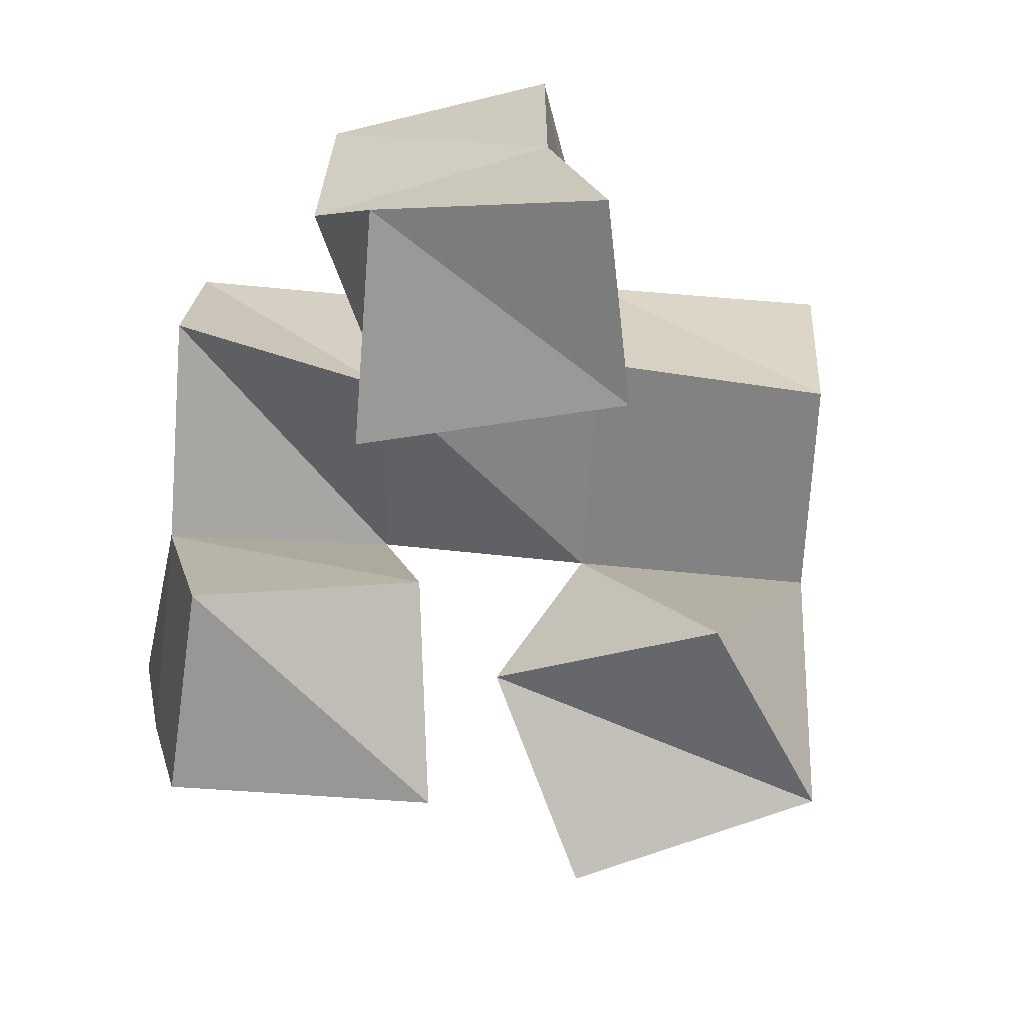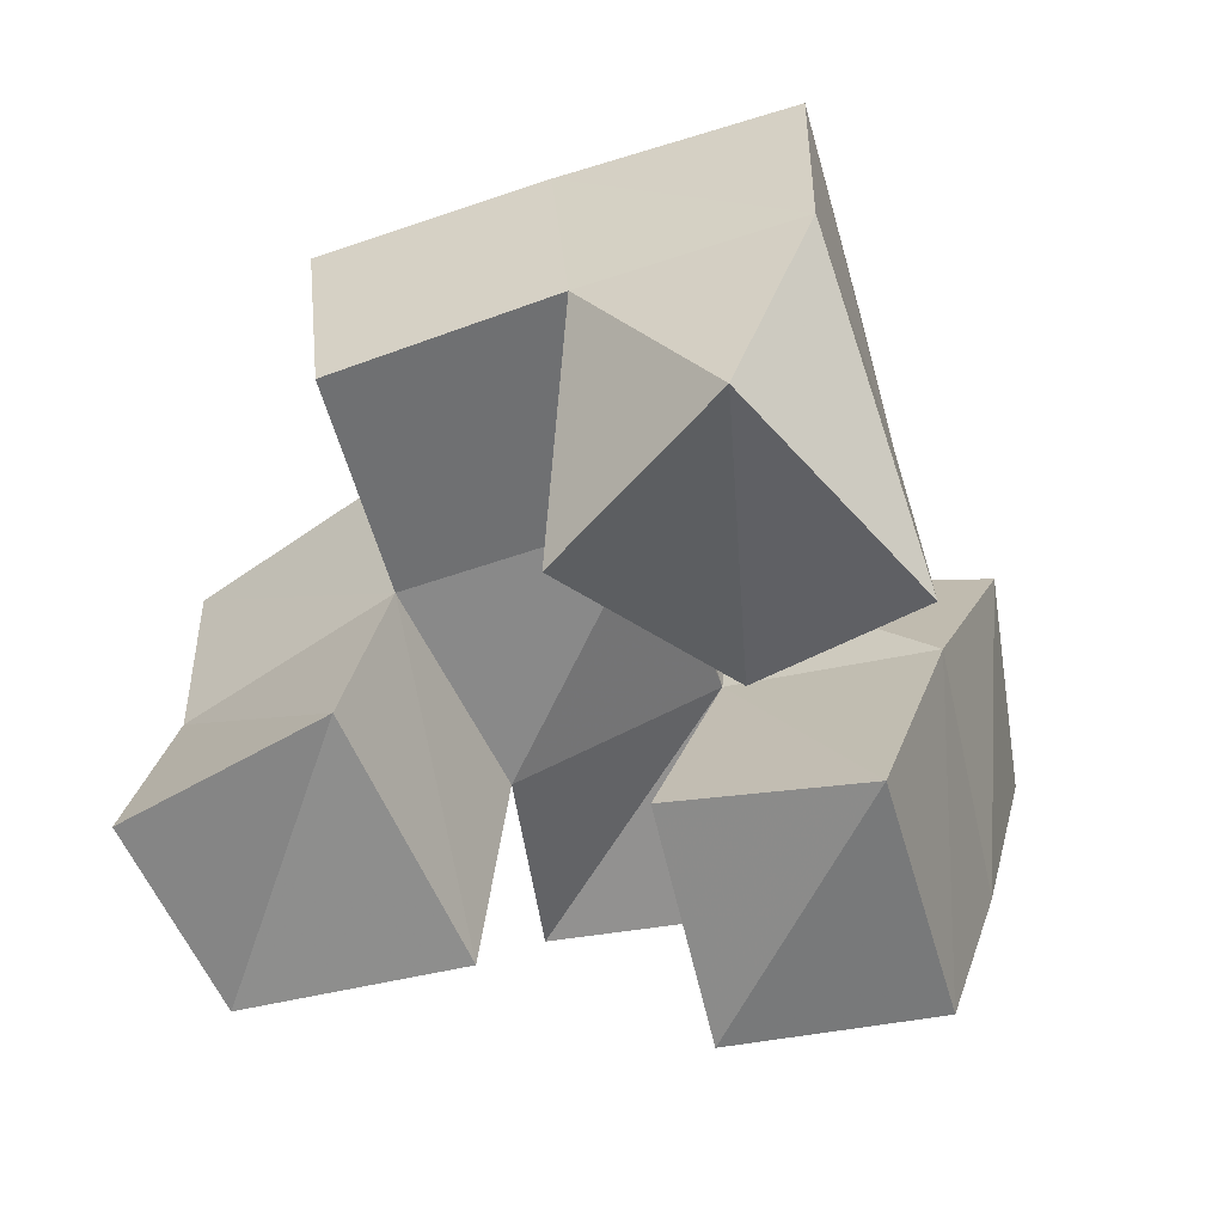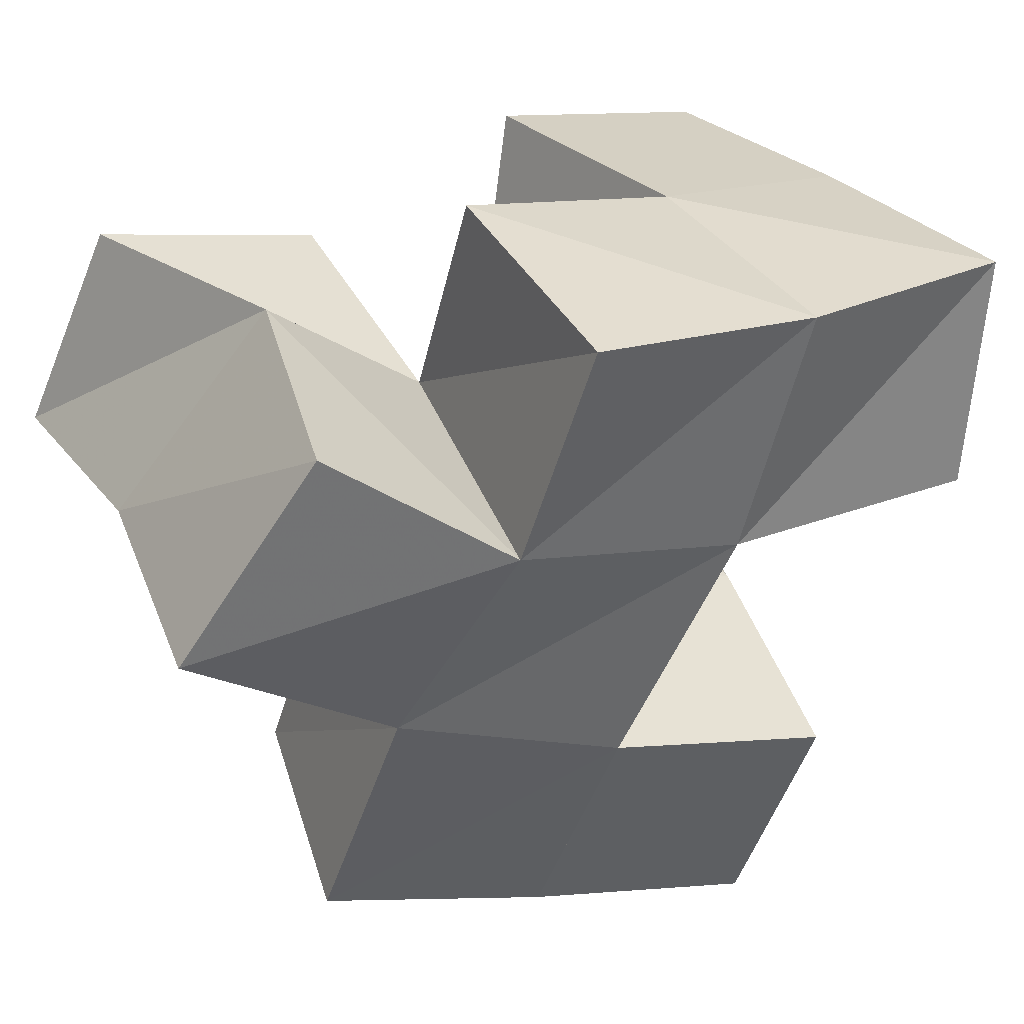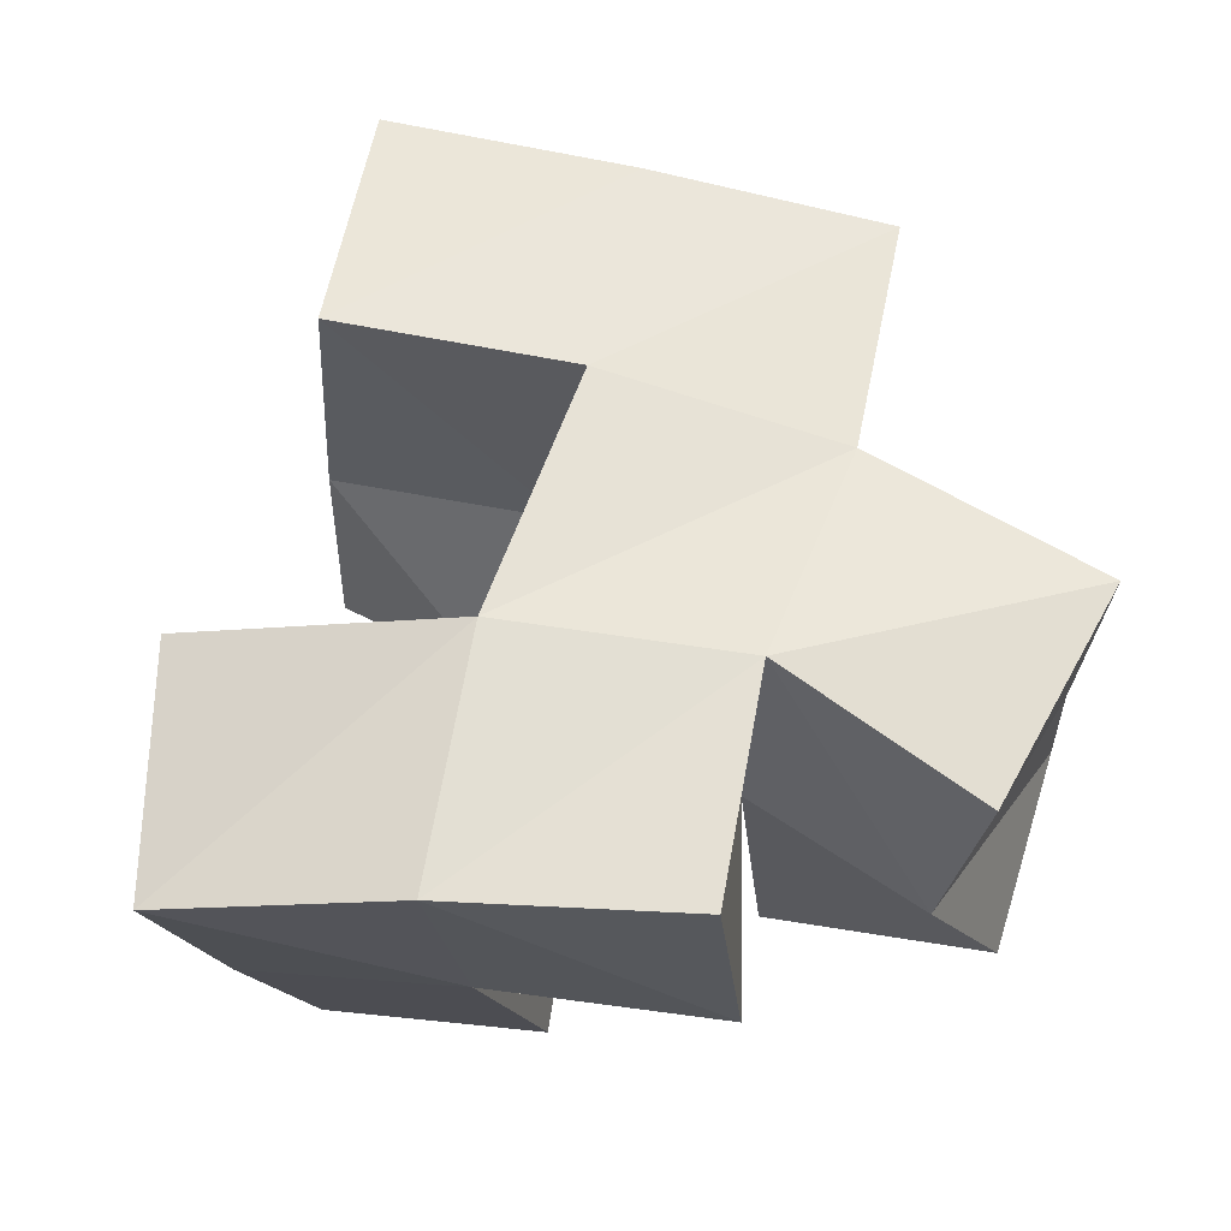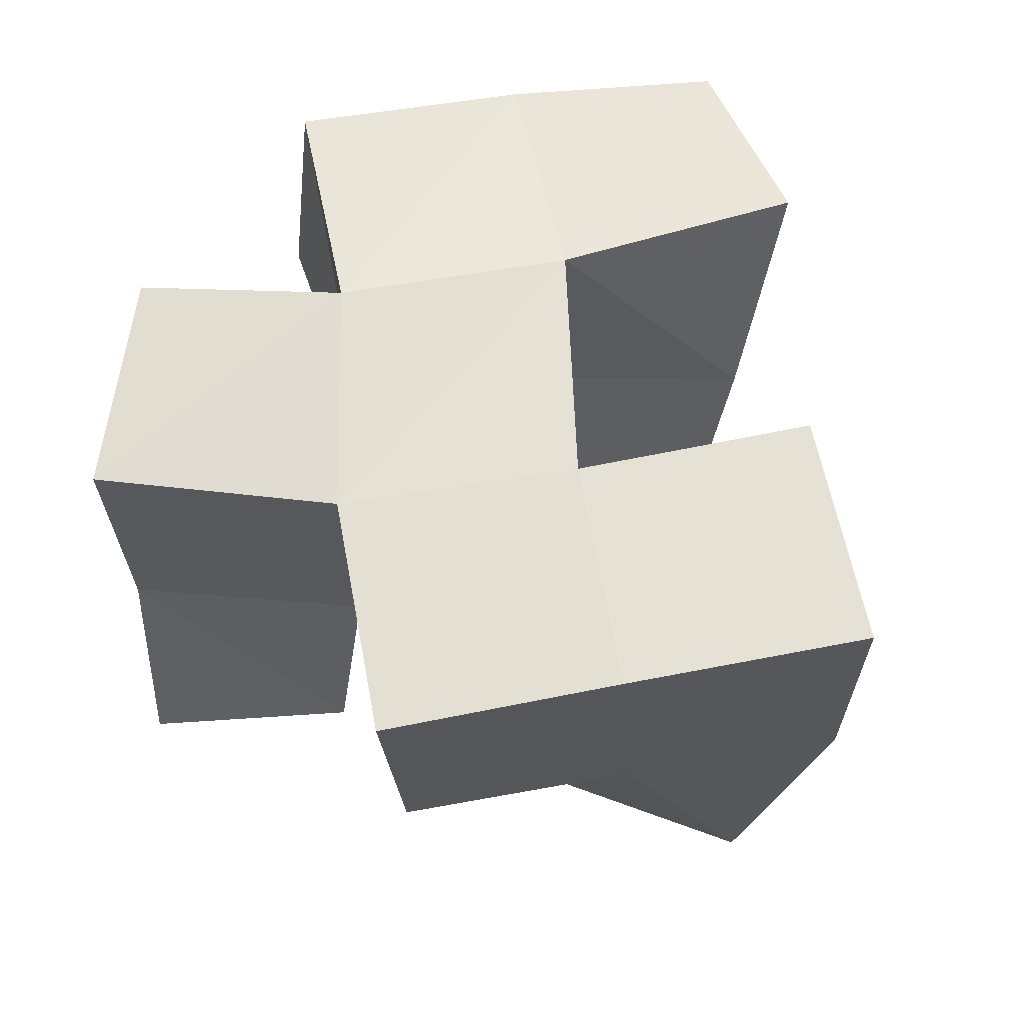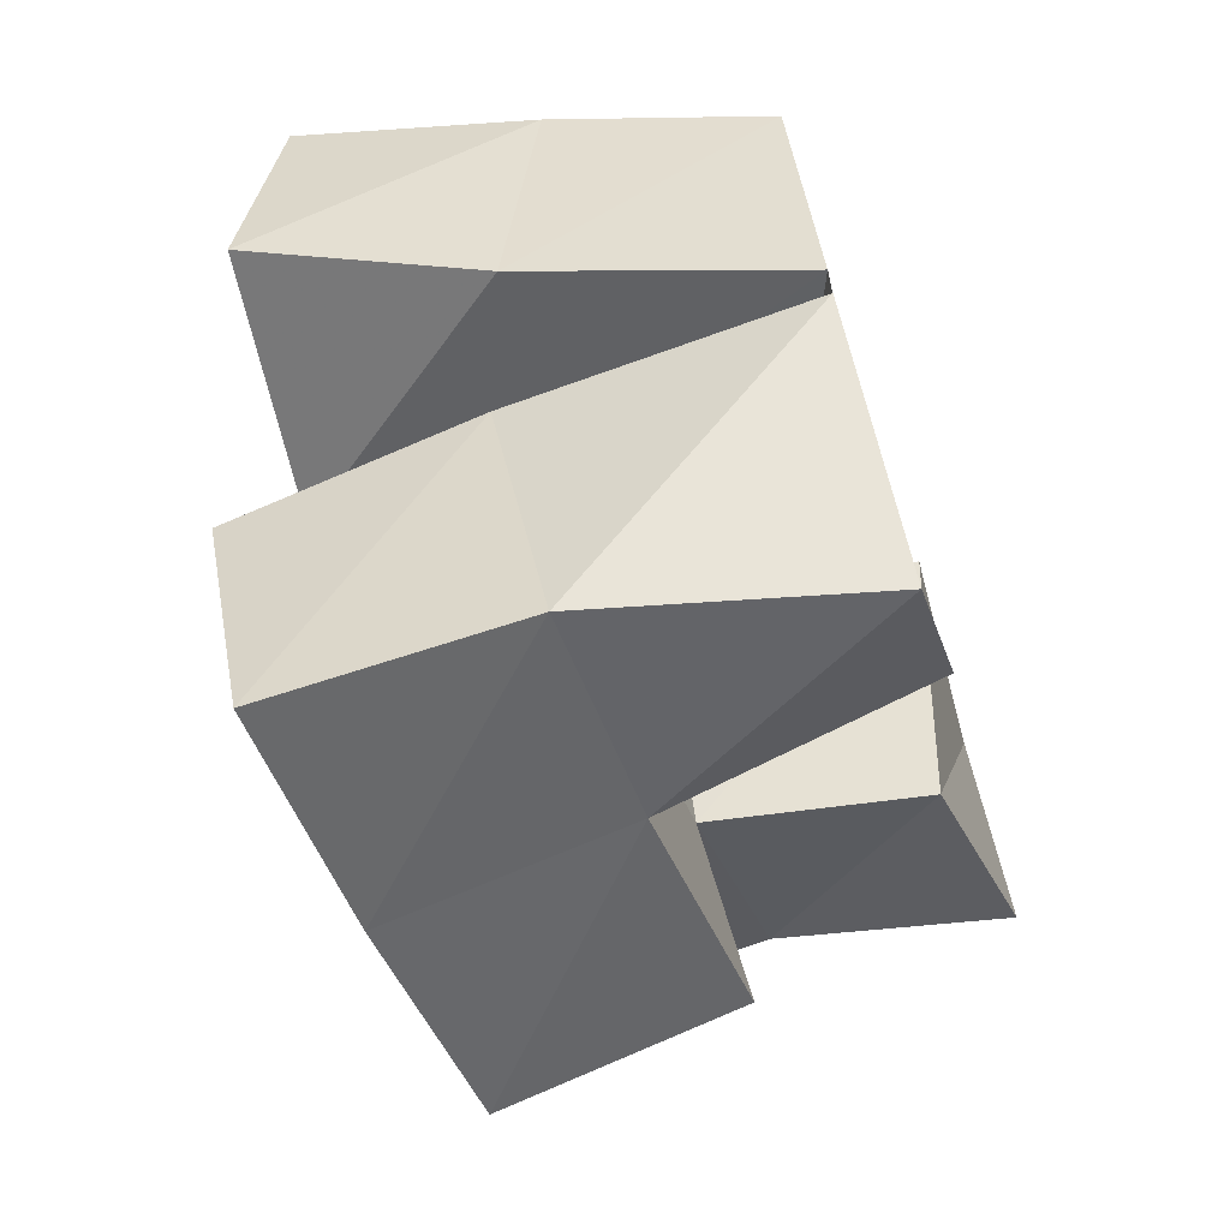
<metadata>
{"format":"obj","ext":"obj","renderer":"f3d","projection":"perspective","resolution":1024,"background":"white","views":[{"elev":-66.3,"azim":67.9,"up":"+Y"},{"elev":-58.4,"azim":178.5,"up":"+Y"},{"elev":41.3,"azim":157.0,"up":"+Z"},{"elev":62.5,"azim":-6.9,"up":"+Y"},{"elev":59.2,"azim":150.9,"up":"+Y"},{"elev":-69.3,"azim":-71.4,"up":"+Z"}]}
</metadata>
<code>
v 0.4636 0.1 0.2764
v 0.4509 0.1435 0.2823
v 0.4808 0.1 0.2231
v 0.4644 0.155 0.2299
v 0.5082 0.1016 0.2872
v 0.4948 0.1534 0.2947
v 0.5219 0.1176 0.2418
v 0.5067 0.1647 0.2462
v 0.475 0.1 0.1856
v 0.4769 0.159 0.1883
v 0.5126 0.1004 0.1453
v 0.4955 0.1541 0.1381
v 0.5052 0.1203 0.217
v 0.5224 0.1581 0.2024
v 0.5425 0.1 0.1816
v 0.5393 0.1529 0.1538
v 0.5538 0.1006 0.2674
v 0.5488 0.1517 0.2623
v 0.5798 0.1093 0.2174
v 0.5717 0.1536 0.2189
v 0.6003 0.1033 0.282
v 0.5801 0.1524 0.2904
v 0.6198 0.1033 0.2393
v 0.6139 0.1511 0.2491
v 0.4394 0.1909 0.2877
v 0.4477 0.2007 0.2407
v 0.4878 0.2038 0.2969
v 0.5028 0.207 0.2472
v 0.4798 0.2084 0.1835
v 0.4945 0.2041 0.1365
v 0.5275 0.2071 0.1986
v 0.5433 0.2025 0.1528
v 0.5507 0.2091 0.2618
v 0.5741 0.2017 0.2185
v 0.5866 0.2 0.2911
v 0.6162 0.1999 0.2501
v 0.5416 0.1612 0.3098
v 0.5365 0.2105 0.3079
v 0.5852 0.1489 0.1708
v 0.5906 0.1985 0.1693
f 1 2 4
f 3 1 4
f 2 6 8
f 4 2 8
f 6 5 7
f 8 6 7
f 5 1 3
f 7 5 3
f 8 7 3
f 4 8 3
f 2 1 5
f 6 2 5
f 9 10 12
f 11 9 12
f 10 14 16
f 12 10 16
f 14 13 15
f 16 14 15
f 13 9 11
f 15 13 11
f 16 15 11
f 12 16 11
f 10 9 13
f 14 10 13
f 17 18 20
f 19 17 20
f 18 22 24
f 20 18 24
f 22 21 23
f 24 22 23
f 21 17 19
f 23 21 19
f 24 23 19
f 20 24 19
f 18 17 21
f 22 18 21
f 2 25 26
f 4 2 26
f 25 27 28
f 26 25 28
f 27 6 8
f 28 27 8
f 6 2 4
f 8 6 4
f 28 8 4
f 26 28 4
f 25 2 6
f 27 25 6
f 10 29 30
f 12 10 30
f 29 31 32
f 30 29 32
f 31 14 16
f 32 31 16
f 14 10 12
f 16 14 12
f 32 16 12
f 30 32 12
f 29 10 14
f 31 29 14
f 18 33 34
f 20 18 34
f 33 35 36
f 34 33 36
f 35 22 24
f 36 35 24
f 22 18 20
f 24 22 20
f 36 24 20
f 34 36 20
f 33 18 22
f 35 33 22
f 6 27 28
f 8 6 28
f 27 38 33
f 28 27 33
f 38 37 18
f 33 38 18
f 37 6 8
f 18 37 8
f 33 18 8
f 28 33 8
f 27 6 37
f 38 27 37
f 8 28 31
f 14 8 31
f 28 33 34
f 31 28 34
f 33 18 20
f 34 33 20
f 18 8 14
f 20 18 14
f 34 20 14
f 31 34 14
f 28 8 18
f 33 28 18
f 14 31 32
f 16 14 32
f 31 34 40
f 32 31 40
f 34 20 39
f 40 34 39
f 20 14 16
f 39 20 16
f 40 39 16
f 32 40 16
f 31 14 20
f 34 31 20

</code>
